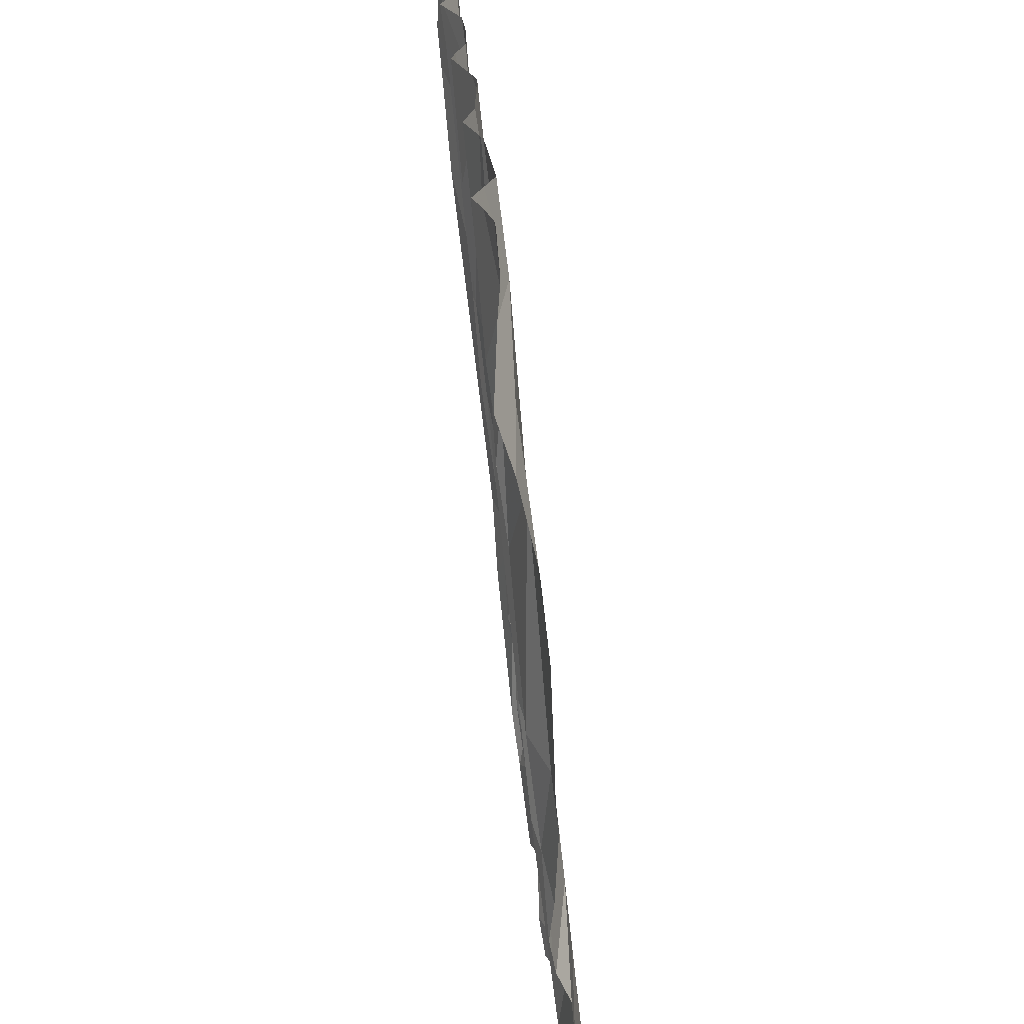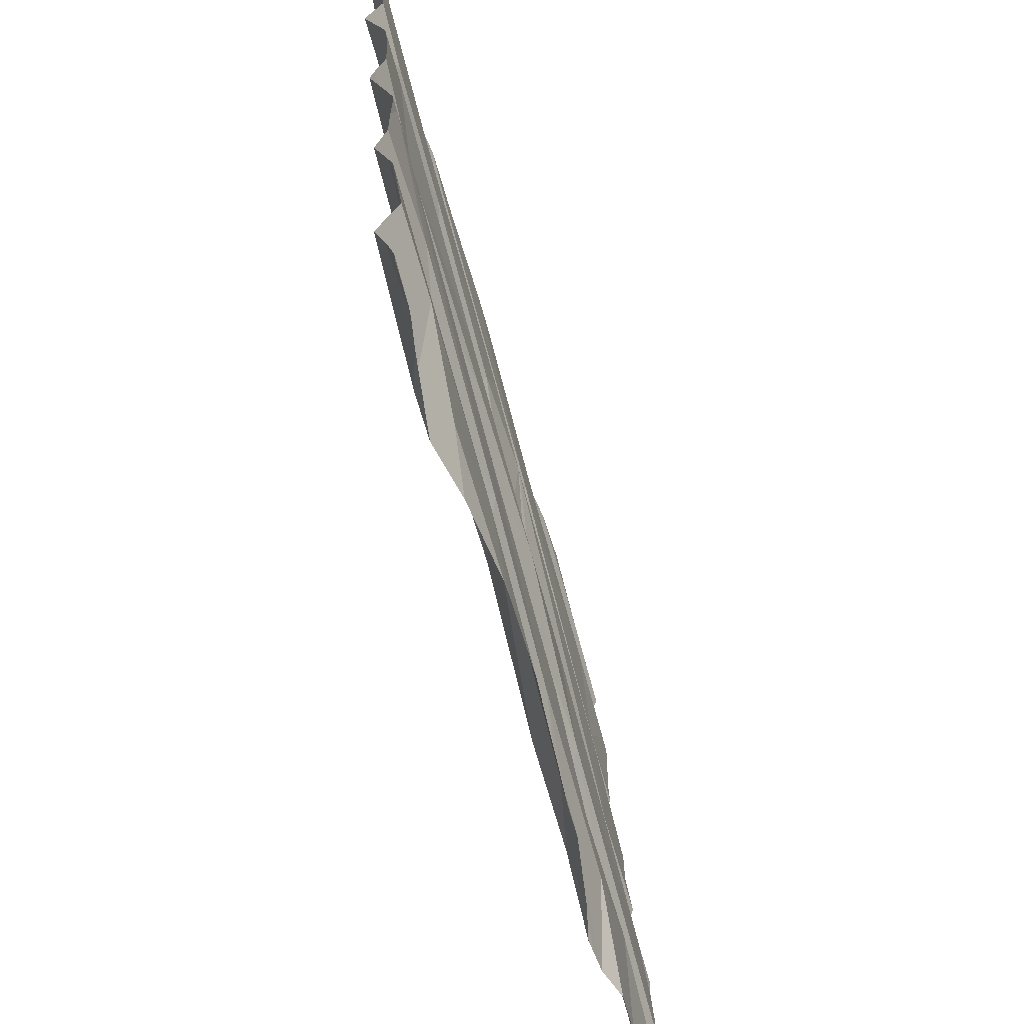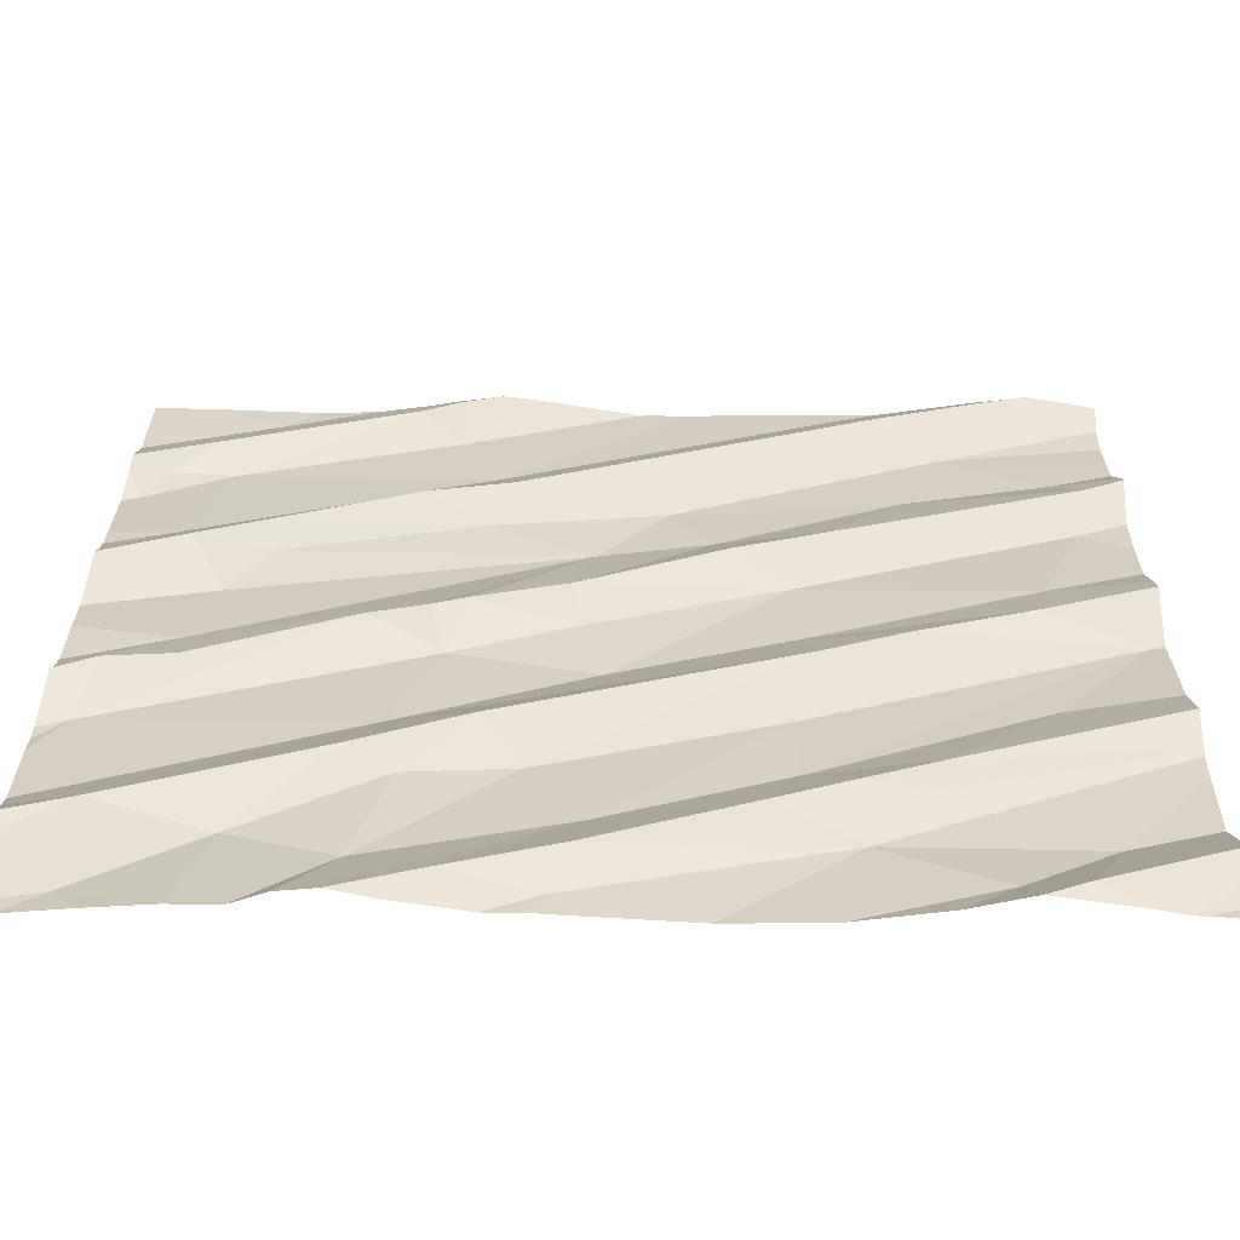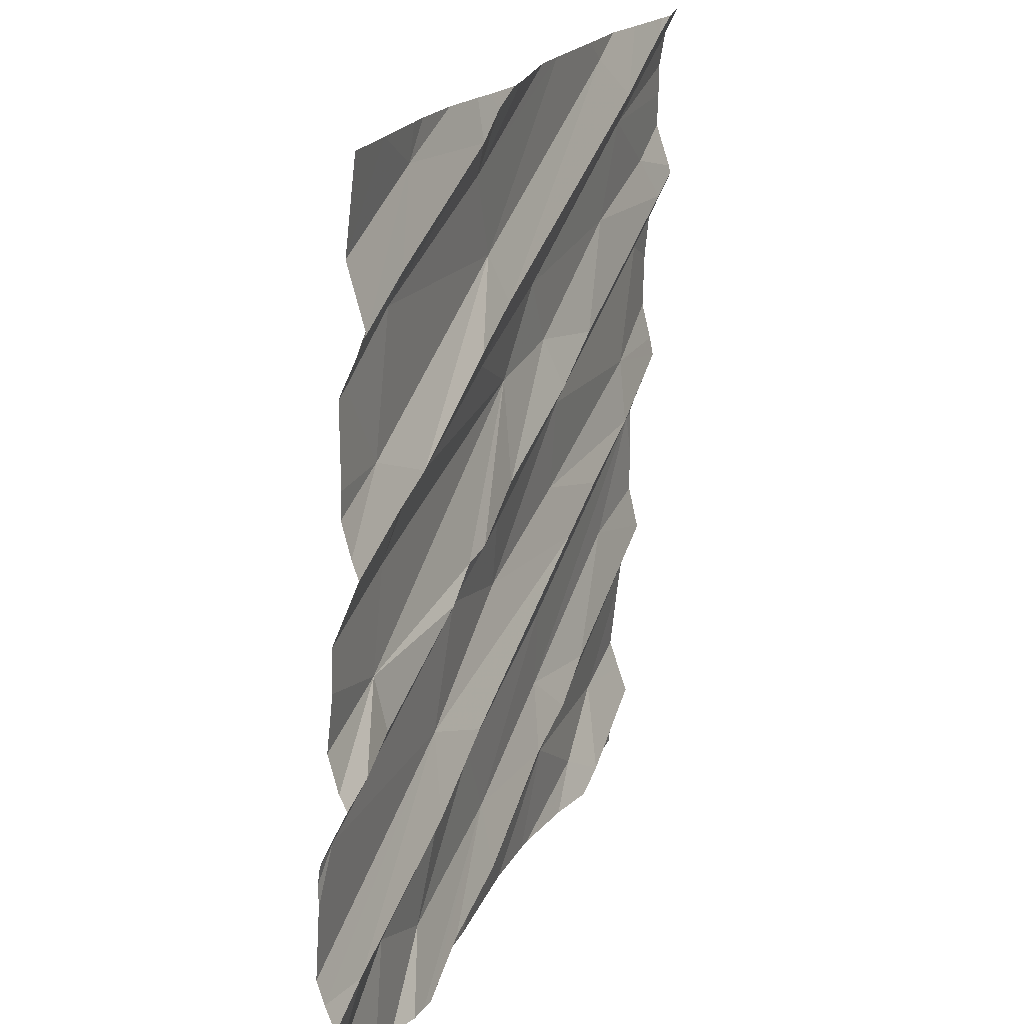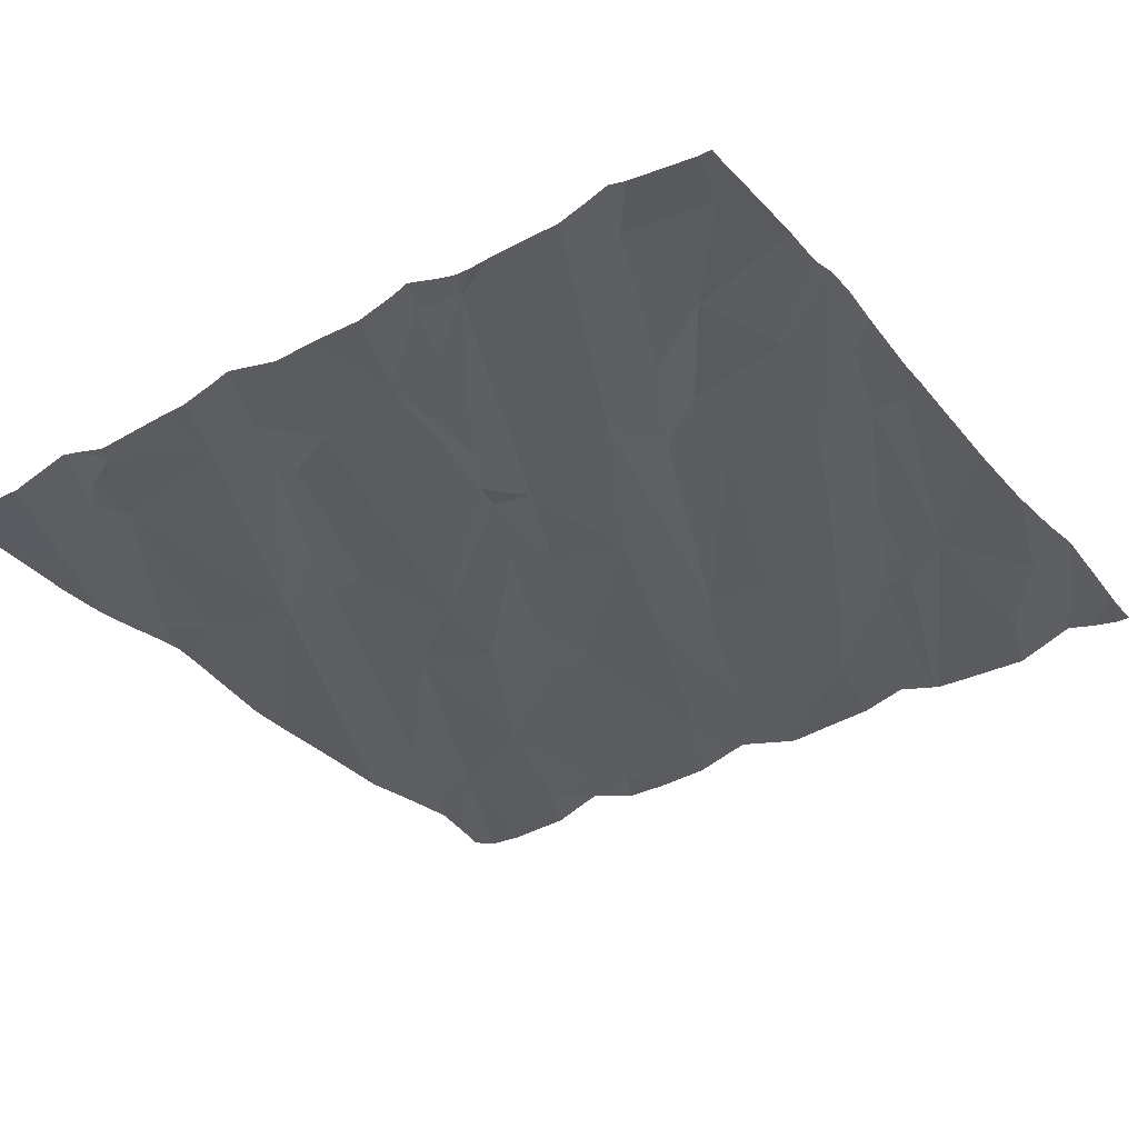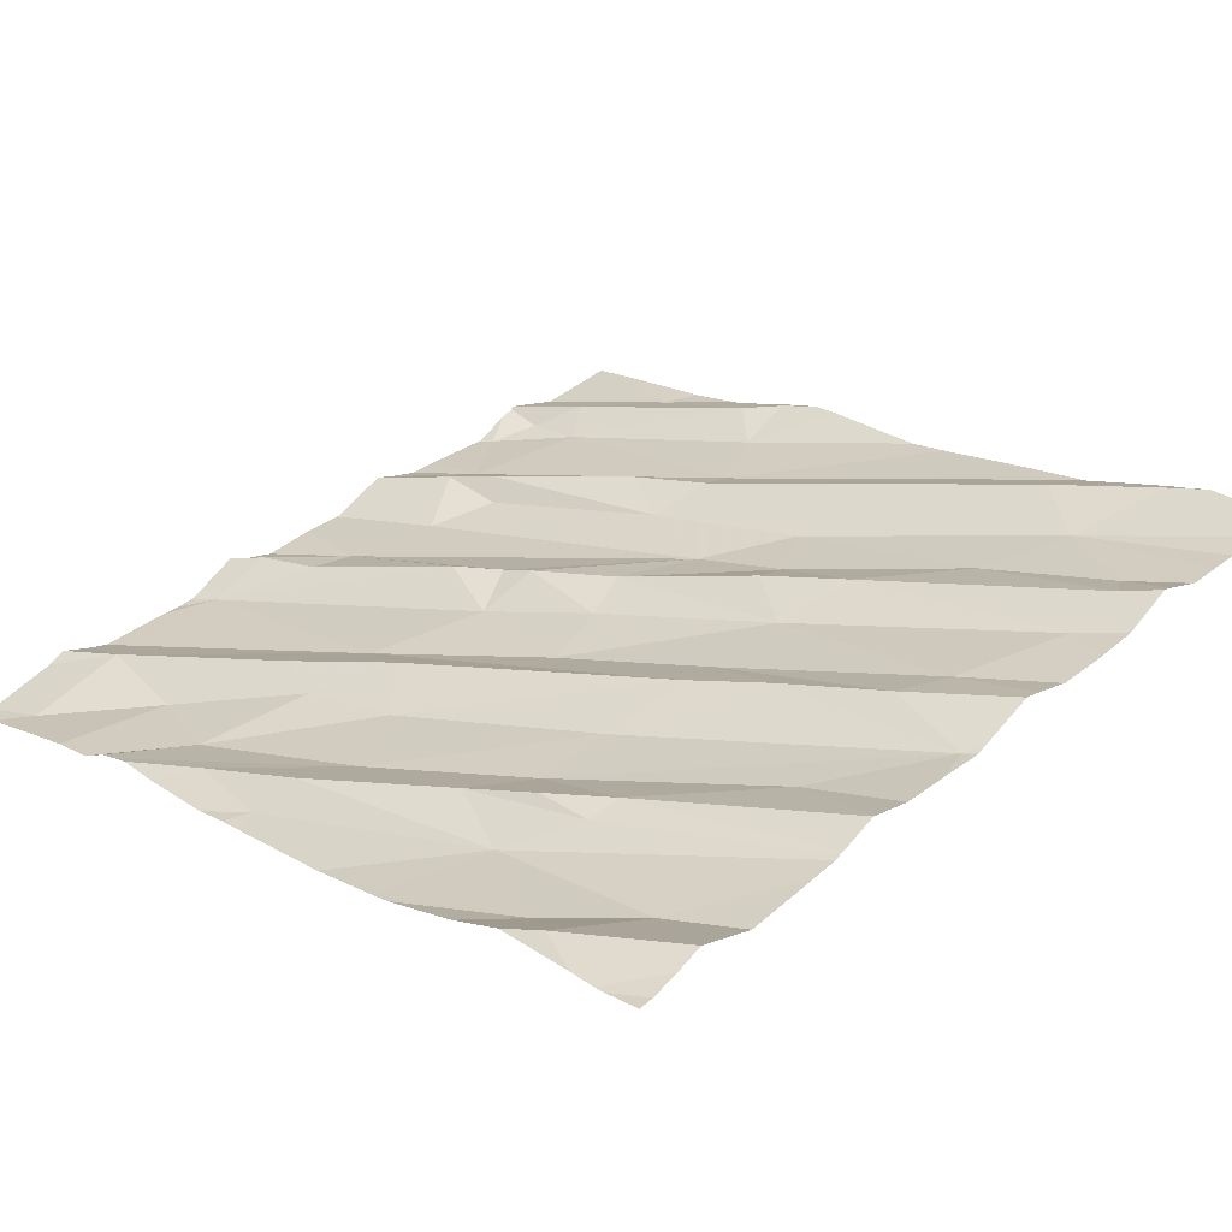
<metadata>
{"format":"obj","ext":"obj","renderer":"f3d","projection":"perspective","resolution":1024,"background":"white","views":[{"elev":-65.0,"azim":86.6,"up":"+Y"},{"elev":-63.3,"azim":96.5,"up":"+Y"},{"elev":-66.8,"azim":-9.4,"up":"+Y"},{"elev":19.0,"azim":-79.6,"up":"+Y"},{"elev":-43.5,"azim":-55.9,"up":"+Z"},{"elev":31.6,"azim":43.4,"up":"+Z"}]}
</metadata>
<code>
v -50.33 264.4 501.8
v -50.21 264.4 501.8
v -48.76 262.7 501.9
v -50.1 264.4 501.8
v -48.76 262.6 501.9
v -50.38 264.4 501.8
v -50.53 264.4 501.7
v -49.58 264.4 501.9
v -49.81 262.5 501.7
v -48.76 262.7 501.9
v -48.76 263.2 501.9
v -48.76 263.3 501.9
v -48.76 262.9 501.9
v -49.96 264.4 501.9
v -48.76 263.4 501.9
v -50.61 263.1 501.6
v -50.47 263.3 501.7
v -50.59 263.2 501.7
v -50.09 263.1 501.7
v -50.54 262.7 501.7
v -50.46 263.2 501.7
v -50.32 262.7 501.6
v -50.12 262.6 501.7
v -50.55 262.5 501.6
v -50.16 262.9 501.7
v -50.06 262.9 501.7
v -50.01 263.3 501.7
v -49.37 263.2 501.9
v -49.79 262.6 501.8
v -49.76 262.7 501.7
v -49.48 262.7 501.8
v -49.94 263 501.8
v -49.86 262.9 501.7
v -49.32 262.7 501.8
v -49.73 263.3 501.8
v -49.99 262.5 501.7
v -49.42 263.1 501.8
v -49.41 262.9 501.8
v -49.1 262.6 501.8
v -49.01 262.5 501.9
v -48.97 263.1 501.9
v -49.19 262.9 501.9
v -49.33 262.8 501.9
v -49.21 262.8 501.9
v -48.79 263.4 501.9
v -49.67 264.4 501.9
v -49.9 264.4 501.9
v -50.15 262.5 501.7
v -48.92 262.7 501.9
v -50.18 262.5 501.7
v -49.56 262.5 501.7
v -49.41 262.5 501.8
v -50.06 262.5 501.7
v -49.09 262.5 501.9
v -48.92 262.5 501.9
v -50.5 262.5 501.6
v -50.63 263.9 501.7
v -48.76 262.6 501.9
v -48.76 263.1 502
v -48.76 263 501.9
v -48.76 263 501.9
v -48.76 262.5 501.9
v -48.76 263 501.9
v -50.51 263.8 501.7
v -50.58 264 501.7
v -50.16 263.4 501.8
v -50.42 263.5 501.7
v -50.5 263.7 501.7
v -50.35 263.7 501.7
v -49.76 263.7 501.8
v -50.38 263.7 501.8
v -50.09 263.9 501.8
v -50.46 264 501.7
v -49.96 263.8 501.8
v -49.95 264 501.8
v -49.8 263.5 501.8
v -49.78 263.4 501.8
v -49.98 263.4 501.8
v -50.05 263.4 501.8
v -49.92 263.9 501.8
v -49.22 264.2 502
v -49.62 263.9 501.8
v -49.4 263.6 501.8
v -49.4 263.4 501.8
v -49.54 263.8 501.8
v -49.52 263.6 501.9
v -49.18 263.9 501.9
v -49.34 263.7 501.9
v -49.21 263.3 501.9
v -48.84 263.9 502
v -48.86 263.8 501.9
v -49.09 264.1 501.9
v -48.98 263.4 501.9
v -48.89 264 502
v -48.95 263.5 501.9
v -49.37 262.5 501.8
v -49.2 262.5 501.8
v -50.62 262.5 501.6
v -48.76 262.5 501.9
v -49.79 262.5 501.7
v -50.22 262.5 501.7
v -48.76 263.1 502
v -50.03 264.2 501.8
v -50.5 264.1 501.8
v -50.12 264.3 501.8
v -50.39 264.3 501.7
v -50.04 264.3 501.8
v -49.3 264.3 501.9
v -48.99 264.3 502
v -50.38 262.5 501.6
v -50.29 262.5 501.7
v -49.84 262.5 501.7
v -49.91 262.5 501.7
v -50.67 263.1 501.6
v -50.67 263 501.6
v -50.67 263 501.6
v -50.67 262.7 501.6
v -50.67 262.8 501.6
v -50.67 262.6 501.6
v -50.67 262.7 501.6
v -50.67 262.5 501.6
v -50.67 263.1 501.7
v -50.67 263.2 501.7
v -50.67 262.9 501.6
v -50.06 264.4 501.8
v -49.37 264.4 501.9
v -50.67 264 501.7
v -50.67 263.9 501.7
v -50.67 263.9 501.7
v -50.67 263.6 501.7
v -50.67 263.7 501.7
v -50.67 263.8 501.7
v -50.67 264 501.7
v -50.67 263.5 501.7
v -50.67 263.5 501.7
v -50.67 263.6 501.7
v -50.67 263.4 501.6
v -50.67 263.3 501.6
v -50.67 264.1 501.7
v -50.67 264.1 501.7
v -50.67 264.2 501.7
v -48.76 263.4 501.9
v -48.76 263.4 501.9
v -48.76 263.5 502
v -48.76 264 502
v -48.76 264 502
v -48.76 263.6 502
v -48.76 263.8 502
v -48.76 263.6 502
v -48.76 264 502
v -48.76 263.9 502
v -48.76 263.3 501.9
v -48.76 264.2 502
v -48.76 264.2 502
v -48.76 264.3 502
v -48.76 264.1 502
v -48.86 262.5 501.9
v -50.67 262.5 501.6
v -48.84 262.5 501.9
v -49.21 264.4 501.9
v -49 264.4 502
v -48.95 264.4 502
v -49.1 264.4 502
v -48.91 264.4 502
v -50.65 264.4 501.7
v -50.67 264.4 501.7
v -48.83 264.4 502
v -48.81 264.4 502
v -48.76 264.4 502
f 148 91 147
f 147 95 149
f 117 19 118
f 16 21 18
f 111 22 110
f 110 24 56
f 24 20 119
f 163 81 161
f 24 22 20
f 25 19 20
f 114 18 122
f 22 26 25
f 20 22 25
f 19 27 16
f 122 17 123
f 168 92 155
f 146 94 145
f 118 16 124
f 145 90 91
f 162 109 164
f 35 19 28
f 30 29 31
f 33 32 26
f 34 31 29
f 33 26 23
f 9 29 36
f 19 32 28
f 29 30 36
f 30 23 101
f 34 9 100
f 29 9 34
f 30 33 23
f 25 26 32
f 28 32 33
f 19 25 32
f 37 33 30
f 31 38 30
f 38 37 30
f 48 30 50
f 113 36 53
f 22 23 26
f 41 38 42
f 43 31 44
f 41 45 38
f 41 42 102
f 161 109 162
f 49 39 40
f 160 108 81
f 39 49 34
f 34 44 31
f 31 43 38
f 38 43 42
f 34 49 13
f 37 38 45
f 28 33 37
f 63 44 60
f 44 34 61
f 54 39 97
f 39 34 52
f 43 44 42
f 167 92 168
f 166 141 165
f 165 141 7
f 58 40 55
f 3 40 5
f 45 41 11
f 164 109 92
f 159 62 157
f 144 93 143
f 64 57 129
f 143 45 142
f 127 65 133
f 67 68 134
f 69 67 70
f 64 68 71
f 73 57 64
f 68 64 130
f 16 66 21
f 68 69 71
f 72 71 74
f 72 75 71
f 17 18 21
f 27 66 16
f 66 17 21
f 17 67 135
f 46 103 8
f 142 45 15
f 71 69 74
f 68 67 69
f 67 17 70
f 73 64 75
f 64 71 75
f 77 76 78
f 78 70 79
f 82 81 80
f 84 83 35
f 82 70 85
f 80 75 72
f 79 66 27
f 70 17 79
f 27 78 79
f 74 80 72
f 28 84 35
f 70 76 85
f 70 82 74
f 82 80 74
f 78 76 70
f 83 76 77
f 76 86 85
f 83 77 35
f 83 86 76
f 78 27 77
f 27 35 77
f 70 74 69
f 66 79 17
f 35 27 19
f 88 86 83
f 90 87 88
f 82 85 87
f 88 87 85
f 88 83 91
f 92 82 87
f 45 93 89
f 90 94 87
f 85 86 88
f 83 84 95
f 89 93 84
f 93 95 84
f 28 37 89
f 95 91 83
f 89 37 45
f 89 84 28
f 91 90 88
f 157 58 55
f 93 45 143
f 94 90 145
f 91 95 147
f 95 93 144
f 8 75 126
f 97 39 96
f 96 39 52
f 126 108 160
f 145 91 150
f 54 40 39
f 73 75 103
f 73 105 104
f 103 105 73
f 133 104 139
f 65 73 104
f 15 45 152
f 106 105 4
f 139 106 140
f 106 104 105
f 57 73 65
f 4 107 125
f 14 103 47
f 81 108 80
f 75 80 108
f 75 108 126
f 103 75 8
f 105 103 107
f 82 92 81
f 81 92 109
f 81 109 161
f 160 81 163
f 92 87 94
f 47 103 46
f 55 40 54
f 153 94 156
f 52 34 51
f 114 16 18
f 115 16 114
f 116 16 115
f 12 45 11
f 117 20 19
f 51 34 100
f 11 41 59
f 118 19 16
f 119 20 120
f 14 107 103
f 5 40 58
f 120 20 117
f 121 24 119
f 50 30 101
f 125 107 14
f 122 18 17
f 10 49 3
f 123 17 138
f 124 16 116
f 3 49 40
f 98 121 158
f 53 36 48
f 48 36 30
f 127 57 65
f 128 57 127
f 62 58 157
f 129 57 128
f 130 64 131
f 1 106 2
f 60 44 61
f 131 64 132
f 132 64 129
f 100 9 112
f 133 65 104
f 63 42 44
f 134 68 136
f 135 67 134
f 2 106 4
f 136 68 130
f 61 34 13
f 137 17 135
f 13 49 10
f 138 17 137
f 98 24 121
f 99 62 159
f 139 104 106
f 140 106 141
f 59 41 102
f 102 42 63
f 141 106 7
f 4 105 107
f 101 23 111
f 149 95 144
f 56 24 98
f 150 91 151
f 110 22 24
f 151 91 148
f 6 106 1
f 152 45 12
f 164 92 167
f 111 23 22
f 168 155 169
f 113 9 36
f 153 92 94
f 154 92 153
f 155 92 154
f 7 106 6
f 112 9 113
f 156 94 146

</code>
